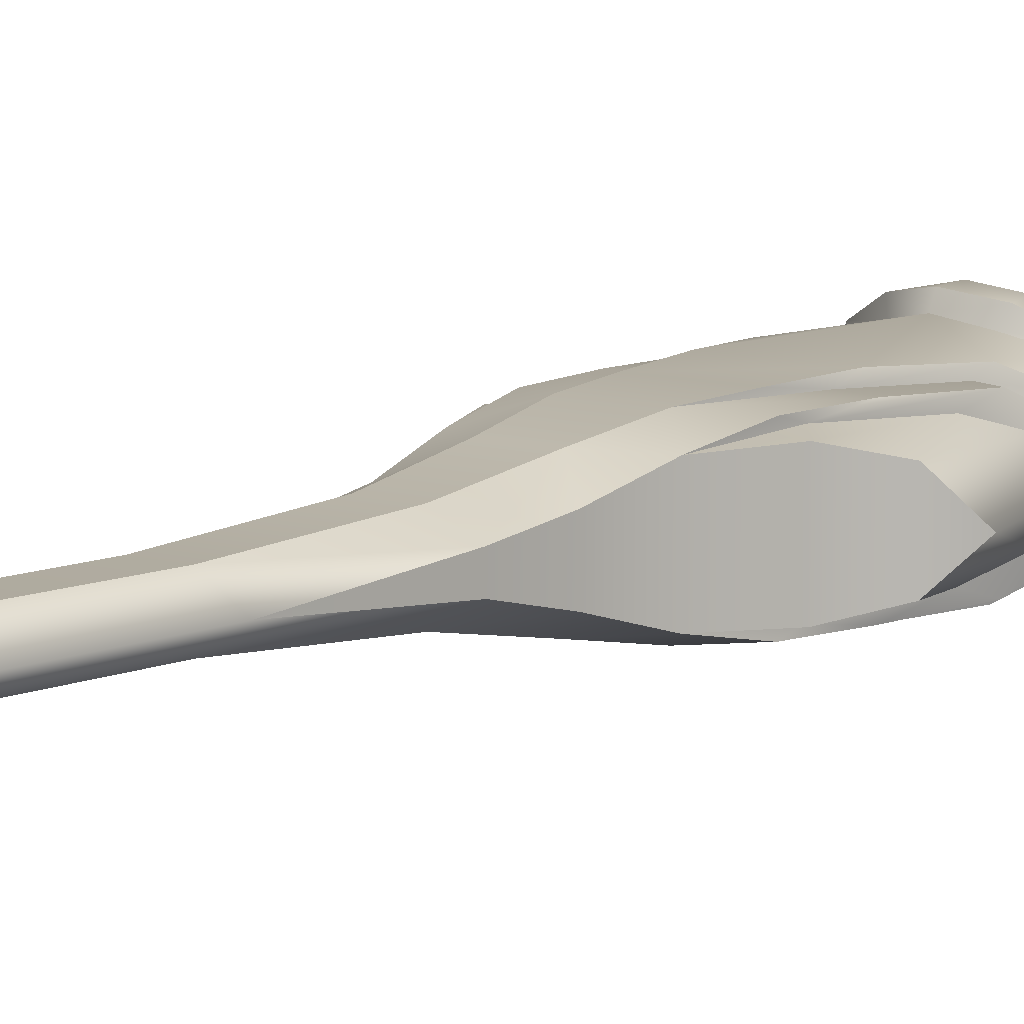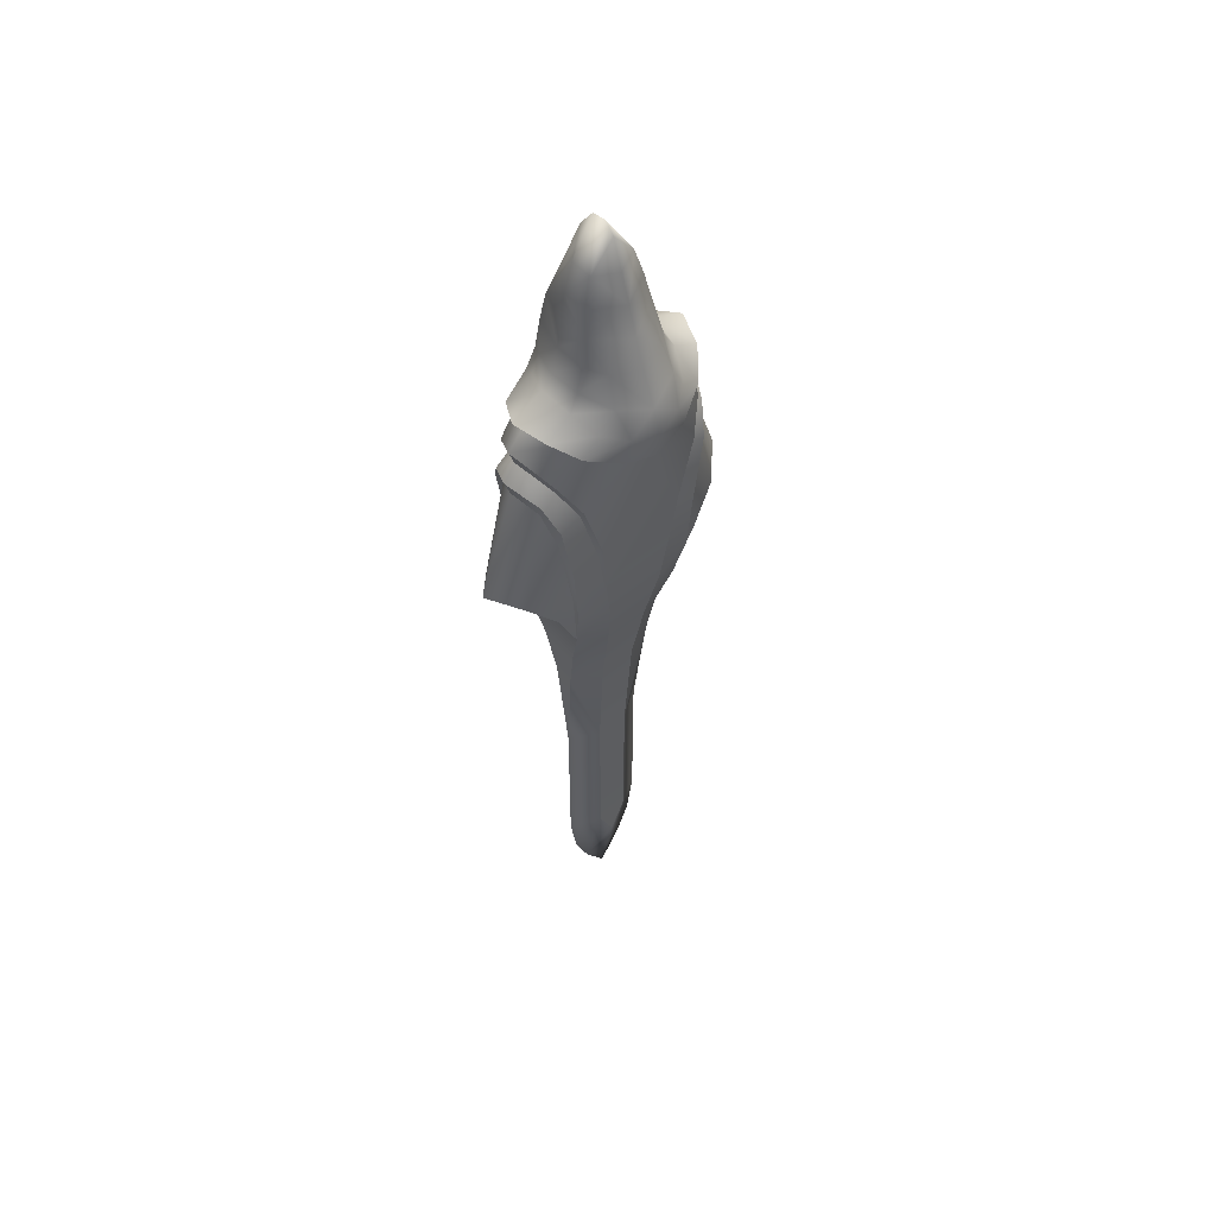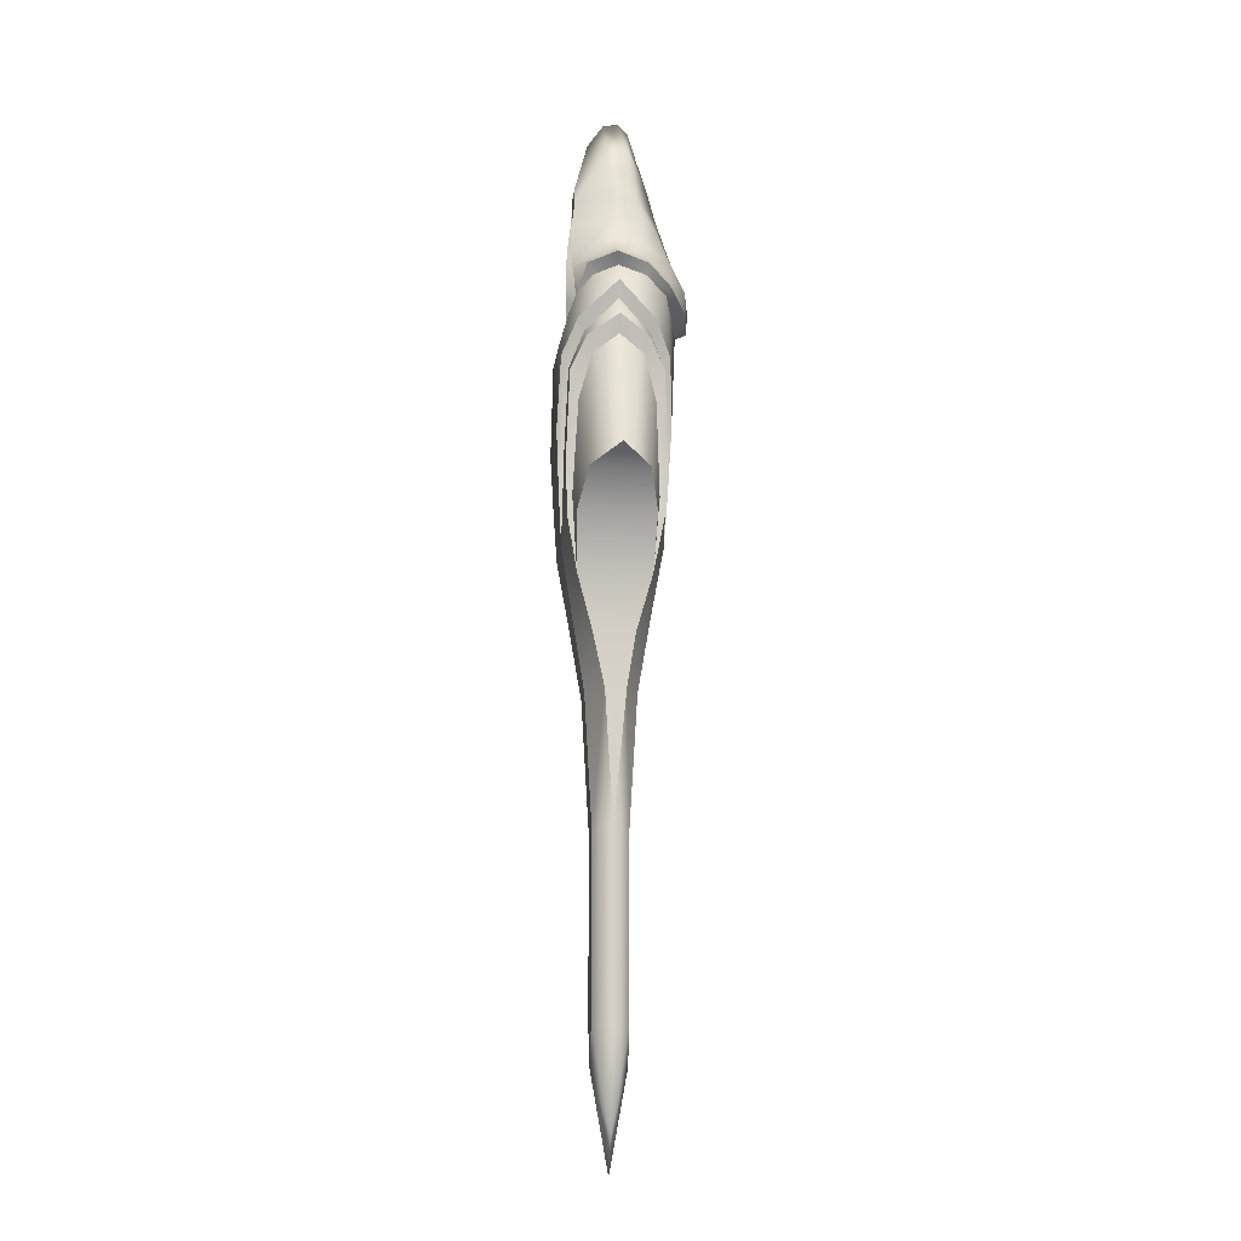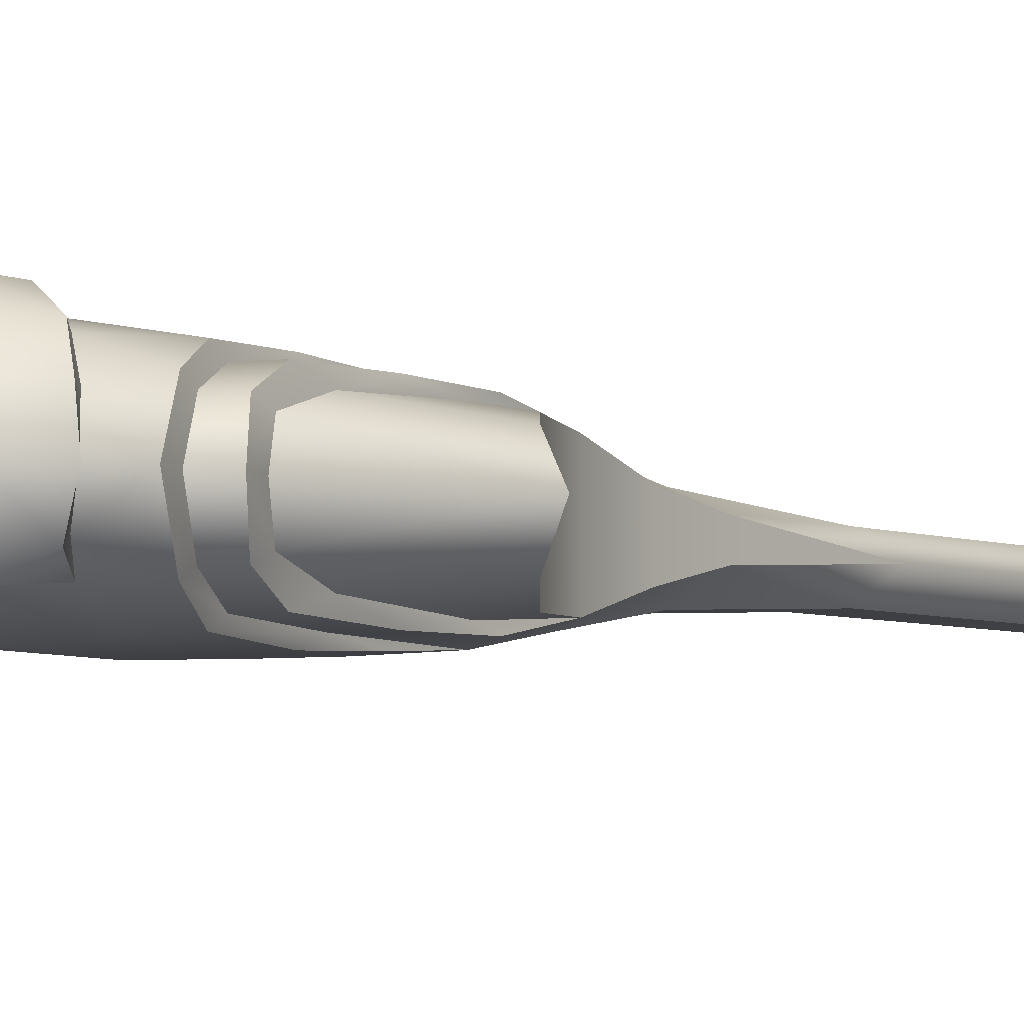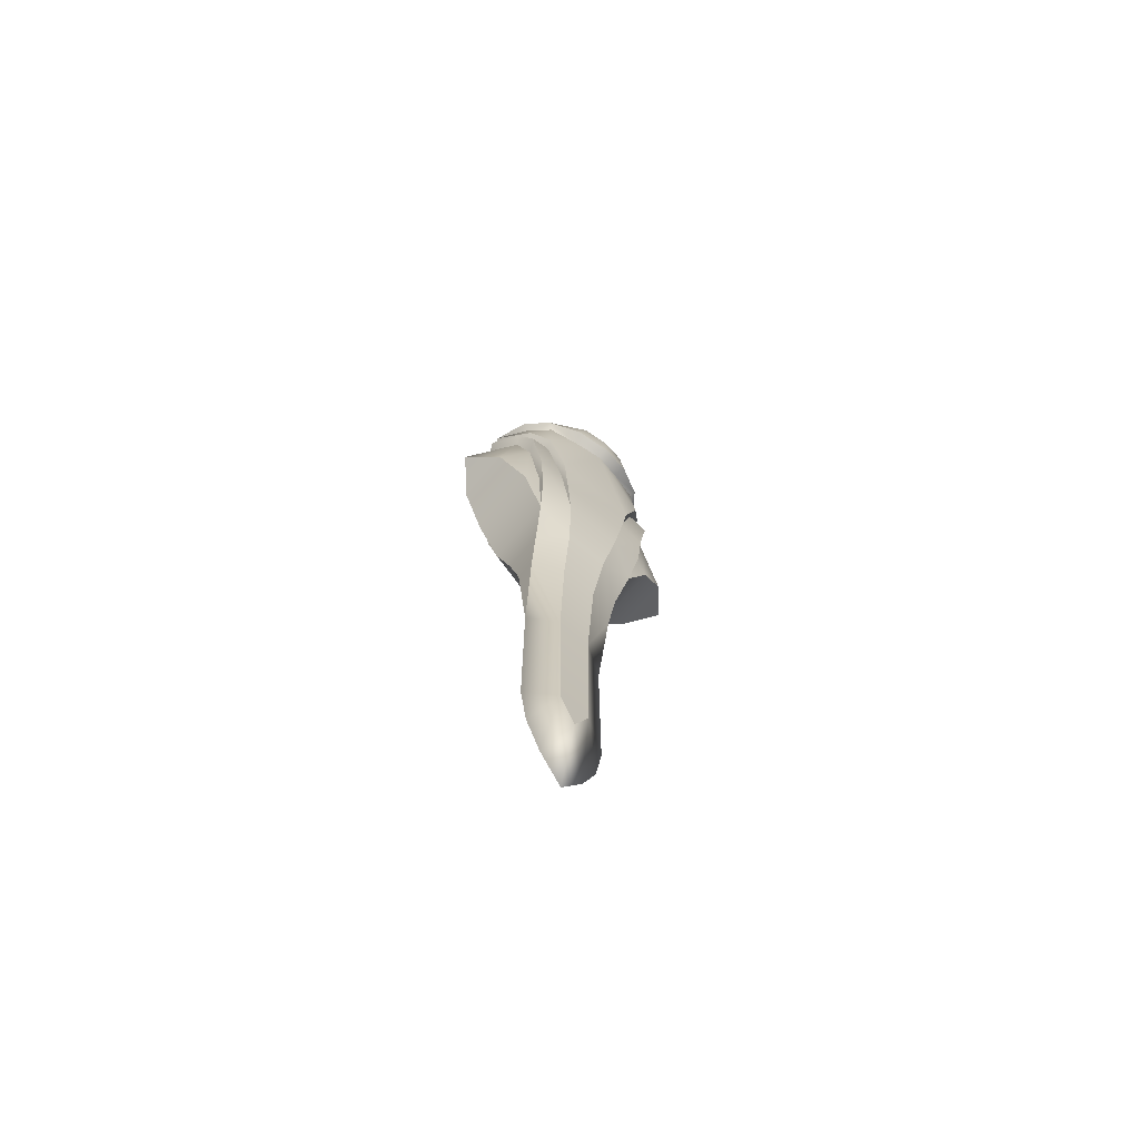
<metadata>
{"format":"obj","ext":"obj","renderer":"f3d","projection":"perspective","resolution":1024,"background":"white","views":[{"elev":8.9,"azim":39.7,"up":"+Z"},{"elev":54.3,"azim":-41.2,"up":"+Y"},{"elev":-13.5,"azim":-95.4,"up":"+Y"},{"elev":-5.1,"azim":-139.7,"up":"+Z"},{"elev":-71.2,"azim":-40.6,"up":"+Y"}]}
</metadata>
<code>
g default
v 22.64 212 -5.744
v 13.45 187.8 -5.744
v -1e-06 165.3 -5.744
v -13.45 187.8 -5.744
v -22.64 212 -5.744
v 26.89 241 -5.744
v 9.563 244.4 4.596
v 0 222 4.596
v -9.563 244.4 4.596
v -26.89 241 -5.744
v 26.89 349.5 -5.744
v 10.19 349.5 4.596
v -10.19 349.5 4.596
v -26.89 349.5 -5.744
v 29.85 424.2 1.324
v 11.31 425.3 9.077
v -11.31 425.3 9.077
v -29.85 424.2 1.324
v 9.563 244.4 -16.08
v -1e-06 222 -16.08
v -9.563 244.4 -16.08
v 10.19 349.5 -16.08
v -10.19 349.5 -16.08
v 29.85 424.2 -10.79
v 11.31 425.3 -20.56
v -11.31 425.3 -20.56
v -29.85 424.2 -10.75
v 20.99 665.1 -13.28
v 10.49 663.5 -21.22
v 0.000728 662 -23.37
v -10.5 663.5 -21.22
v -20.99 665.1 -13.28
v 15.82 679.6 -4.564
v 9.508 673.9 -17.09
v -0.02272 671.3 -19.47
v -9.554 673.9 -17.09
v -15.88 679.6 -4.562
v 16.06 700.7 -16.38
v 9.051 686.8 -9.498
v -0.02272 681.1 -11.21
v -9.096 686.8 -9.498
v -16.11 700.7 -16.38
v 9.265 687.3 -17.17
v -0.02272 680.1 -18.52
v -9.311 687.3 -17.17
v 9.265 700.7 -24.75
v -0.02272 700.7 -28.15
v -9.311 700.7 -24.75
v 13.95 718.4 -17.71
v 9.265 718.4 -25.03
v -0.02272 718.4 -27.78
v -9.311 718.4 -25.03
v -14 718.4 -18.35
v 7.286 726.2 -27.4
v -0.03133 730.7 -26.32
v -7.349 726.2 -27.4
v -0.02272 681.1 -11.21
v 31.68 455.3 6.244
v 13.8 471.1 16.85
v -13.8 471.1 16.85
v -31.68 455.3 6.244
v 31.68 455.3 -17.73
v 13.8 471.1 -28.34
v -13.8 471.1 -28.34
v -31.68 455.3 -17.73
v 36.08 487.5 15.39
v 18.26 506.4 23.16
v -18.26 506.4 23.16
v -36.08 487.5 15.39
v 36.08 487.5 -26.81
v 18.26 506.4 -34.37
v -18.26 506.4 -34.37
v -36.08 487.5 -26.81
v -83.12 548.3 -5.514
v 83.12 548.3 -5.514
v -50.21 518.8 16.6
v -50.21 518.8 -27.94
v 50.21 518.8 -27.94
v 50.21 518.8 16.6
v -67.34 539.2 -22.43
v -67.34 539.2 11.2
v 67.34 539.2 -22.43
v 67.34 539.2 11.2
v -53.69 608.4 9.068
v -60.3 617.7 -5.516
v 60.3 617.7 -5.516
v 53.69 608.4 9.068
v -53.69 608.4 -20.1
v -47.59 583.1 -27.19
v 53.69 608.4 -20.1
v -40.6 530 18.67
v -47.59 583.1 16.16
v -40.6 530 -29.85
v 40.6 530 -29.85
v 47.59 583.1 -27.19
v 47.59 583.1 16.16
v 40.6 530 18.67
v -55.44 617.9 12.38
v -64.14 628.5 -5.518
v 64.14 628.5 -5.518
v 55.44 617.9 12.38
v -55.44 617.9 -23.41
v -49.65 600 -32.12
v 55.44 617.9 -23.41
v -42.77 556.8 22.44
v -49.65 600 21.09
v -39.88 519.9 21.62
v -42.77 556.8 -33.47
v -39.88 519.9 -32.82
v 42.77 556.8 -33.47
v 49.65 600 -32.12
v 39.88 519.9 -32.82
v 42.77 556.8 22.44
v 39.88 519.9 21.62
v 49.65 600 21.09
v -46.25 624.1 12.83
v -56.93 639.7 -5.519
v 56.93 639.7 -5.519
v 46.25 624.1 12.83
v -46.25 624.1 -23.86
v -36.78 604.9 -32.12
v 46.25 624.1 -23.86
v -25.6 561.6 22.44
v -36.78 604.9 21.09
v -25.6 561.6 -33.47
v 25.6 561.6 -33.47
v 36.78 604.9 -32.12
v 25.6 561.6 22.44
v 36.78 604.9 21.09
v -48.23 631.5 16.42
v -60.41 649.8 -5.52
v 60.41 649.8 -5.52
v 48.23 631.5 16.42
v -48.23 631.5 -27.45
v -38.1 612.3 -36.37
v 48.23 631.5 -27.46
v -26.65 572.4 26.92
v -38.1 612.3 25.34
v -22.24 536.8 25.17
v -26.65 572.4 -37.94
v -22.24 536.8 -36.2
v 26.64 572.4 -37.94
v 38.1 612.3 -36.37
v 22.24 536.8 -36.2
v 26.64 572.4 26.92
v 22.24 536.8 25.17
v 38.1 612.3 25.34
v -35.89 650.7 23.1
v -50.12 662.4 -5.291
v 50.12 662.4 -5.291
v 35.89 650.7 23.1
v -35.89 649.1 -28.15
v -23.69 622.3 -36.95
v 35.89 649.1 -28.15
v -17.29 643.5 28.5
v 23.69 622.3 -36.95
v 17.29 643.5 28.5
v 46.48 658.5 10.78
v 43.82 658.5 -19.17
v -46.48 658.5 10.78
v -43.81 658.5 -19.17
v -50.42 664.3 11.95
v -56.49 668.2 -6.21
v -38.58 654.9 25.9
v 50.42 664.3 11.95
v 38.58 654.9 25.9
v 47.53 664.3 -22.44
v 56.49 668.2 -6.21
v -47.53 664.3 -22.44
v -20.07 646.7 35.6
v 20.07 646.7 35.6
v -34.4 674.5 11.95
v -37.16 678.5 -6.291
v -27.92 665.1 25.9
v 34.4 674.5 11.95
v 27.92 665.1 25.9
v 31.27 674.5 -20.78
v 37.16 678.5 -6.291
v 27.92 668.8 -29.41
v -31.27 674.5 -20.78
v -27.92 668.8 -29.41
v -15.58 661.4 36.33
v 15.58 661.4 36.33
v -28.86 684.7 10.72
v -30.9 686.9 -6.312
v -18.29 678.1 27.31
v 28.8 684.7 10.72
v 19.65 678 27.31
v 25.94 684.7 -21.32
v 30.84 686.9 -6.312
v 21.05 679.6 -30.18
v -26.01 684.7 -21.32
v -21.11 679.6 -30.17
v -24.84 699.9 9.787
v -25.61 700.4 -7.153
v -16.45 696.3 20.24
v 24.78 699.9 9.788
v 16.39 696.3 20.32
v 25.55 700.4 -7.153
v 18.04 697.4 -29.69
v -18.1 697.4 -29.68
v -2.7e-05 640.9 39
v 0.000698 654.1 39.65
v 0.000697 672.1 34.91
v -0.03132 694 26.84
v -21.37 715.1 8.344
v -22.63 716.3 -7.748
v 21.31 715.1 8.344
v 22.57 716.3 -7.748
v 15.44 715.5 -27.43
v -15.5 715.5 -27.42
v -0.03132 711.6 21.03
v -18.43 731.8 5.756
v -19.94 733 -8.148
v 18.37 731.8 5.756
v 19.88 733 -8.148
v -0.03132 730.4 15.99
v -13.6 749 3.942
v -14 749.3 -8.937
v 13.94 749.3 -8.937
v 13.54 749 3.942
v -0.03132 747.9 10.34
v -0.03132 773 -1.182
v -0.03132 771.1 -9.997
v -0.03132 758.1 -19.1
v -0.03132 766.6 4.661
v -2.8e-05 637.9 32.31
v 0.000728 651.3 -29.8
v -5e-06 617.5 -38.4
g GE_Mission_Statue_Jena_Karavan
f 1 6 7
f 7 2 1
f 2 7 8
f 8 3 2
f 4 8 9
f 8 4 3
f 5 9 10
f 9 5 4
f 6 11 12
f 12 7 6
f 7 12 13
f 13 9 7
f 7 9 8
f 10 13 14
f 13 10 9
f 59 15 58
f 15 12 11
f 12 16 17
f 17 13 12
f 13 17 18
f 18 14 13
f 1 2 19
f 19 6 1
f 2 3 20
f 20 19 2
f 20 4 21
f 4 20 3
f 21 5 10
f 5 21 4
f 6 19 22
f 22 11 6
f 19 20 21
f 22 21 23
f 21 22 19
f 23 10 14
f 10 23 21
f 24 22 25
f 22 24 11
f 25 23 26
f 23 25 22
f 23 14 27
f 27 26 23
f 14 18 27
f 11 24 15
f 16 12 15
f 15 59 16
f 17 16 59
f 59 60 17
f 18 17 60
f 60 61 18
f 62 25 63
f 25 62 24
f 25 26 64
f 64 63 25
f 64 26 65
f 27 65 26
f 65 18 61
f 18 65 27
f 15 24 62
f 62 58 15
f 69 60 68
f 60 69 61
f 65 61 69
f 81 74 80
f 68 59 67
f 59 68 60
f 59 58 66
f 66 67 59
f 83 79 82
f 62 66 58
f 64 65 73
f 73 72 64
f 77 73 76
f 71 64 72
f 64 71 63
f 82 75 83
f 70 63 71
f 63 70 62
f 69 76 73
f 65 69 73
f 70 78 66
f 62 70 66
f 80 77 76
f 76 81 80
f 78 82 79
f 79 66 78
f 84 85 74
f 74 81 84
f 75 87 83
f 87 75 86
f 80 89 77
f 89 80 88
f 90 86 75
f 75 82 90
f 91 92 76
f 76 69 91
f 77 93 73
f 93 77 89
f 94 95 78
f 78 70 94
f 79 97 66
f 97 79 96
f 74 88 80
f 88 74 85
f 92 84 81
f 81 76 92
f 95 90 82
f 82 78 95
f 83 96 79
f 96 83 87
f 84 99 85
f 99 84 98
f 100 101 87
f 87 86 100
f 88 103 89
f 103 88 102
f 90 100 86
f 100 90 104
f 105 106 92
f 92 91 105
f 107 105 91
f 91 69 107
f 93 109 73
f 109 93 108
f 89 108 93
f 108 89 103
f 110 111 95
f 95 94 110
f 112 110 94
f 94 70 112
f 97 114 66
f 114 97 113
f 115 113 97
f 97 96 115
f 99 102 88
f 88 85 99
f 106 98 84
f 84 92 106
f 111 104 90
f 90 95 111
f 101 115 96
f 96 87 101
f 98 117 99
f 117 98 116
f 118 119 101
f 101 100 118
f 102 120 103
f 121 103 120
f 104 118 100
f 118 104 122
f 123 124 106
f 106 105 123
f 107 68 105
f 123 105 68
f 108 125 72
f 72 109 108
f 121 125 108
f 108 103 121
f 126 127 111
f 111 110 126
f 112 71 110
f 126 110 71
f 113 128 67
f 67 114 113
f 129 128 113
f 113 115 129
f 117 120 102
f 102 99 117
f 106 116 98
f 116 106 124
f 111 122 104
f 122 111 127
f 101 119 115
f 129 115 119
f 116 131 117
f 131 116 130
f 132 133 119
f 119 118 132
f 134 135 121
f 121 120 134
f 122 132 118
f 132 122 136
f 137 138 124
f 124 123 137
f 139 137 123
f 123 68 139
f 125 141 72
f 141 125 140
f 135 140 125
f 125 121 135
f 142 143 127
f 127 126 142
f 144 142 126
f 126 71 144
f 128 146 67
f 146 128 145
f 147 145 128
f 128 129 147
f 131 134 120
f 120 117 131
f 138 130 116
f 116 124 138
f 143 136 122
f 122 127 143
f 133 147 129
f 129 119 133
f 160 149 131
f 160 130 148
f 132 158 133
f 151 133 158
f 134 152 135
f 153 135 152
f 159 150 132
f 159 136 154
f 137 227 138
f 140 144 141
f 144 140 142
f 135 153 140
f 229 140 153
f 142 156 143
f 145 139 146
f 139 145 137
f 147 227 145
f 227 147 157
f 131 161 134
f 152 134 161
f 138 148 130
f 148 138 155
f 143 154 136
f 154 143 156
f 133 151 147
f 157 147 151
f 68 107 69
f 109 72 73
f 71 112 70
f 114 67 66
f 144 72 141
f 72 144 71
f 139 67 146
f 67 139 68
f 158 132 150
f 136 159 132
f 130 160 131
f 161 131 149
f 162 163 149
f 149 160 162
f 164 162 160
f 160 148 164
f 165 166 151
f 151 158 165
f 159 167 150
f 168 150 167
f 154 167 159
f 152 161 169
f 155 164 148
f 164 155 170
f 151 166 157
f 171 157 166
f 150 165 158
f 165 150 168
f 149 169 161
f 169 149 163
f 162 173 163
f 173 162 172
f 164 174 162
f 172 162 174
f 175 176 166
f 166 165 175
f 167 178 168
f 178 167 177
f 179 177 167
f 167 154 179
f 169 181 152
f 181 169 180
f 182 174 164
f 164 170 182
f 166 183 171
f 183 166 176
f 178 175 165
f 165 168 178
f 173 180 169
f 169 163 173
f 184 185 173
f 173 172 184
f 186 184 172
f 172 174 186
f 175 188 176
f 188 175 187
f 189 190 178
f 178 177 189
f 179 189 177
f 189 179 191
f 180 192 181
f 193 181 192
f 174 182 186
f 176 188 183
f 178 187 175
f 187 178 190
f 173 192 180
f 192 173 185
f 194 195 185
f 185 184 194
f 196 194 184
f 184 186 196
f 197 198 188
f 188 187 197
f 190 189 199
f 200 199 189
f 189 191 200
f 192 201 193
f 201 192 195
f 199 197 187
f 187 190 199
f 192 185 195
f 170 203 182
f 203 170 202
f 203 202 171
f 171 183 203
f 182 204 186
f 204 182 203
f 204 203 183
f 183 188 204
f 204 205 196
f 196 186 204
f 198 204 188
f 204 198 205
f 206 207 195
f 195 194 206
f 194 196 206
f 198 197 208
f 210 209 199
f 199 200 210
f 195 211 201
f 211 195 207
f 199 208 197
f 208 199 209
f 212 206 196
f 196 205 212
f 198 212 205
f 212 198 208
f 206 214 207
f 214 206 213
f 210 216 209
f 225 220 54
f 207 214 211
f 219 211 214
f 216 215 208
f 208 209 216
f 217 218 213
f 206 212 217
f 208 217 212
f 221 217 215
f 218 219 214
f 214 213 218
f 210 220 216
f 225 54 55
f 211 219 56
f 225 56 219
f 216 221 215
f 221 216 220
f 206 217 213
f 218 217 222
f 221 222 217
f 217 208 215
f 218 224 219
f 224 218 223
f 225 224 220
f 220 210 54
f 56 225 55
f 225 219 224
f 224 223 221
f 221 220 224
f 226 223 218
f 218 222 226
f 221 226 222
f 226 221 223
f 170 227 202
f 227 170 155
f 227 157 171
f 171 202 227
f 227 155 138
f 145 227 137
f 152 228 153
f 229 153 228
f 142 140 229
f 142 229 156
f 156 229 228
f 228 154 156
f 28 33 191
f 191 179 28
f 193 32 181
f 32 193 37
f 33 38 200
f 200 191 33
f 42 37 193
f 193 201 42
f 38 49 210
f 210 200 38
f 53 42 201
f 201 211 53
f 54 210 49
f 56 53 211
f 31 30 228
f 31 152 32
f 29 28 154
f 29 228 30
f 32 152 181
f 28 179 154
f 152 31 228
f 228 29 154
f 28 34 33
f 28 29 34
f 29 35 34
f 29 30 35
f 30 31 35
f 35 31 36
f 31 32 36
f 36 32 37
f 33 39 38
f 33 34 39
f 34 35 39
f 39 35 40
f 35 41 40
f 35 36 41
f 36 37 41
f 41 37 42
f 38 43 46
f 43 47 46
f 43 44 47
f 44 45 47
f 47 45 48
f 45 42 48
f 38 46 49
f 49 46 50
f 46 47 50
f 50 47 51
f 47 52 51
f 47 48 52
f 48 42 53
f 52 48 53
f 49 50 54
f 50 51 54
f 54 51 55
f 51 52 56
f 55 51 56
f 52 53 56
f 38 39 43
f 43 57 44
f 57 43 39
f 57 41 45
f 45 44 57
f 42 45 41

</code>
